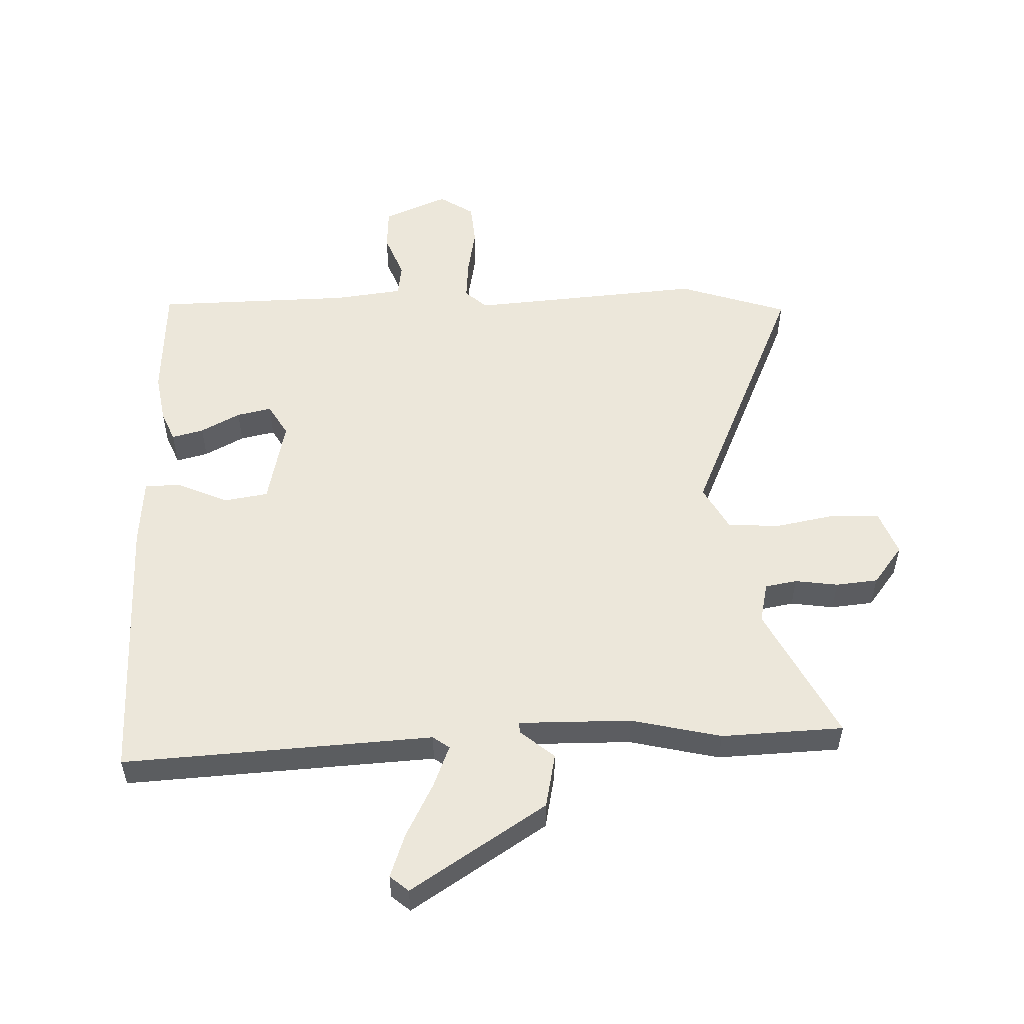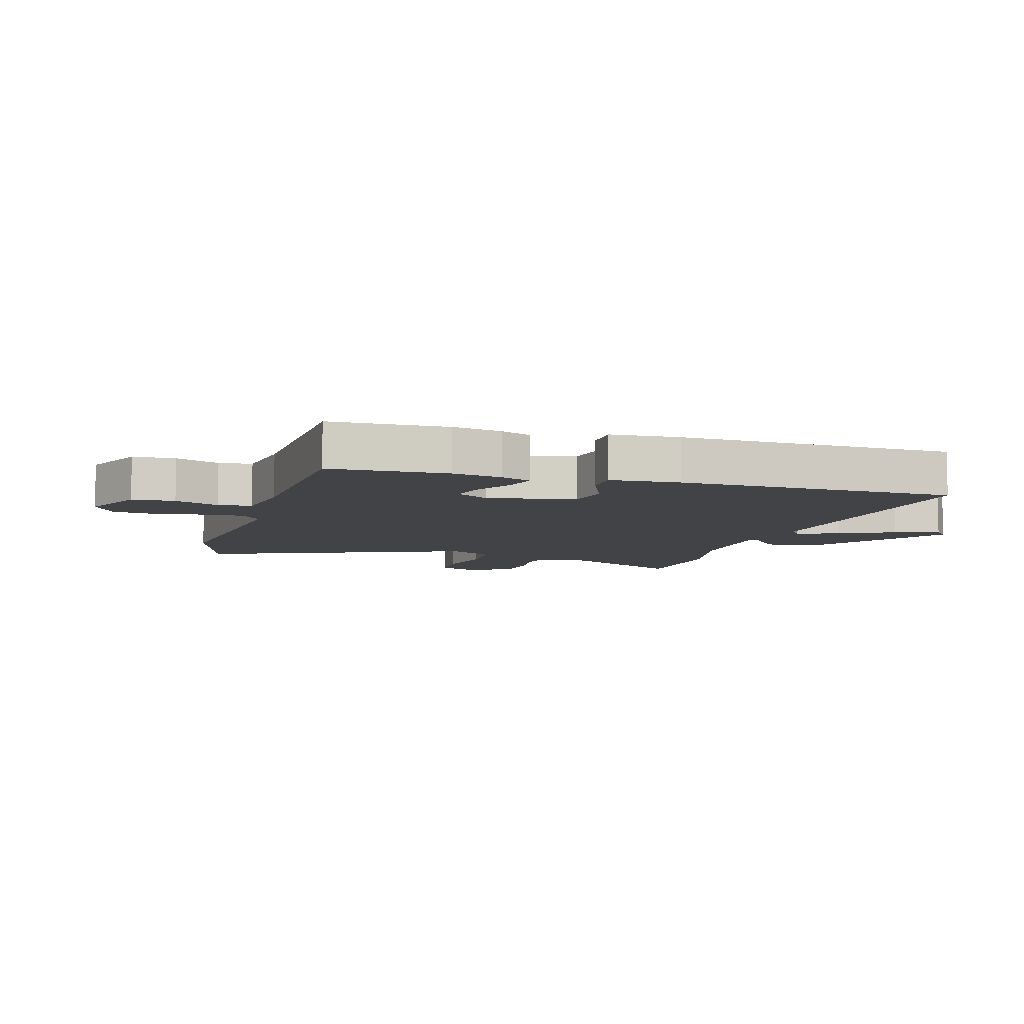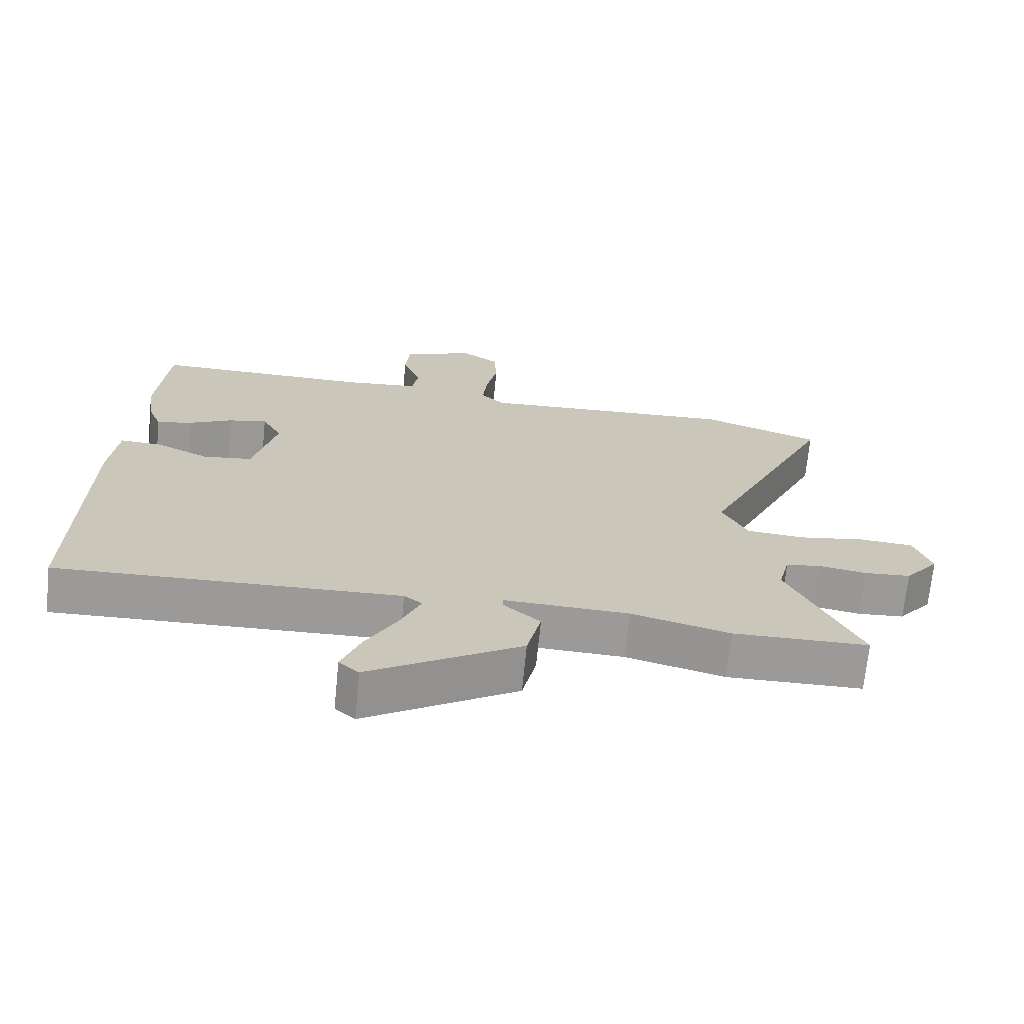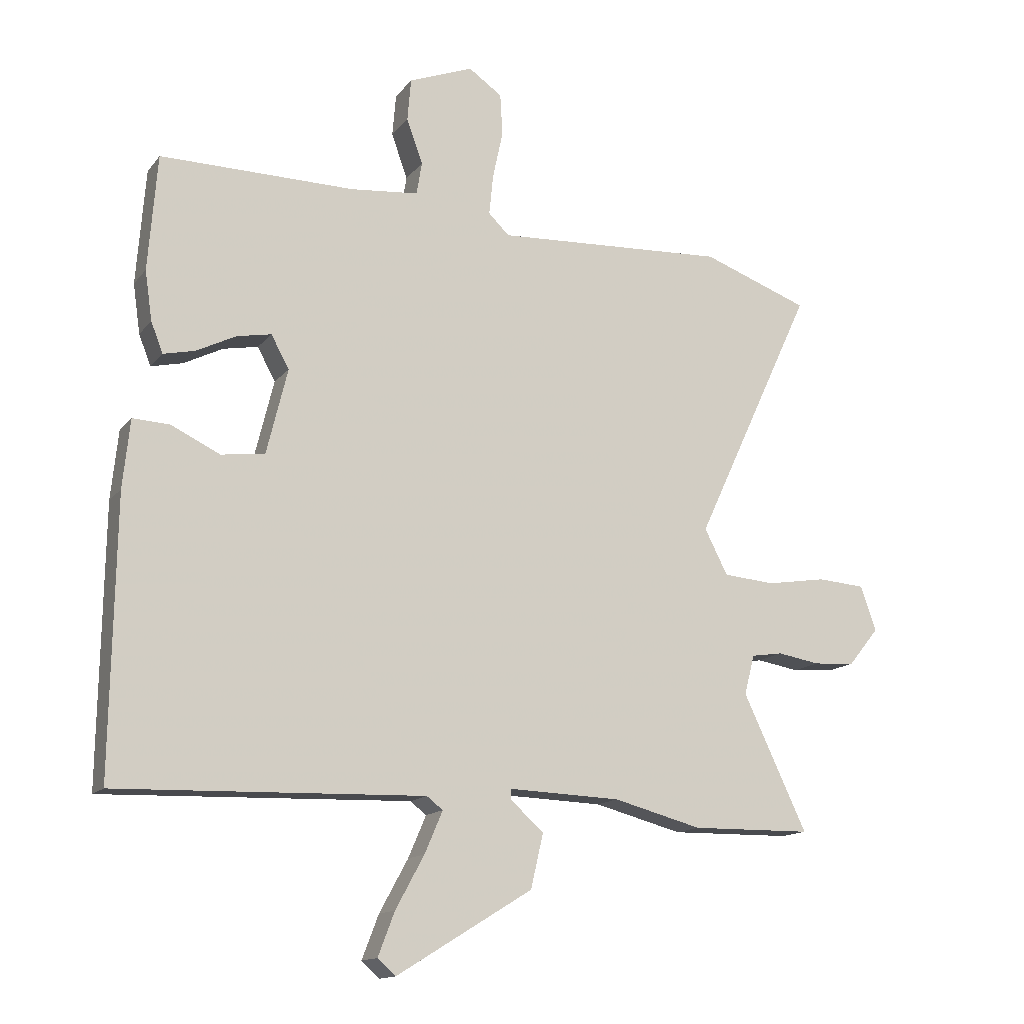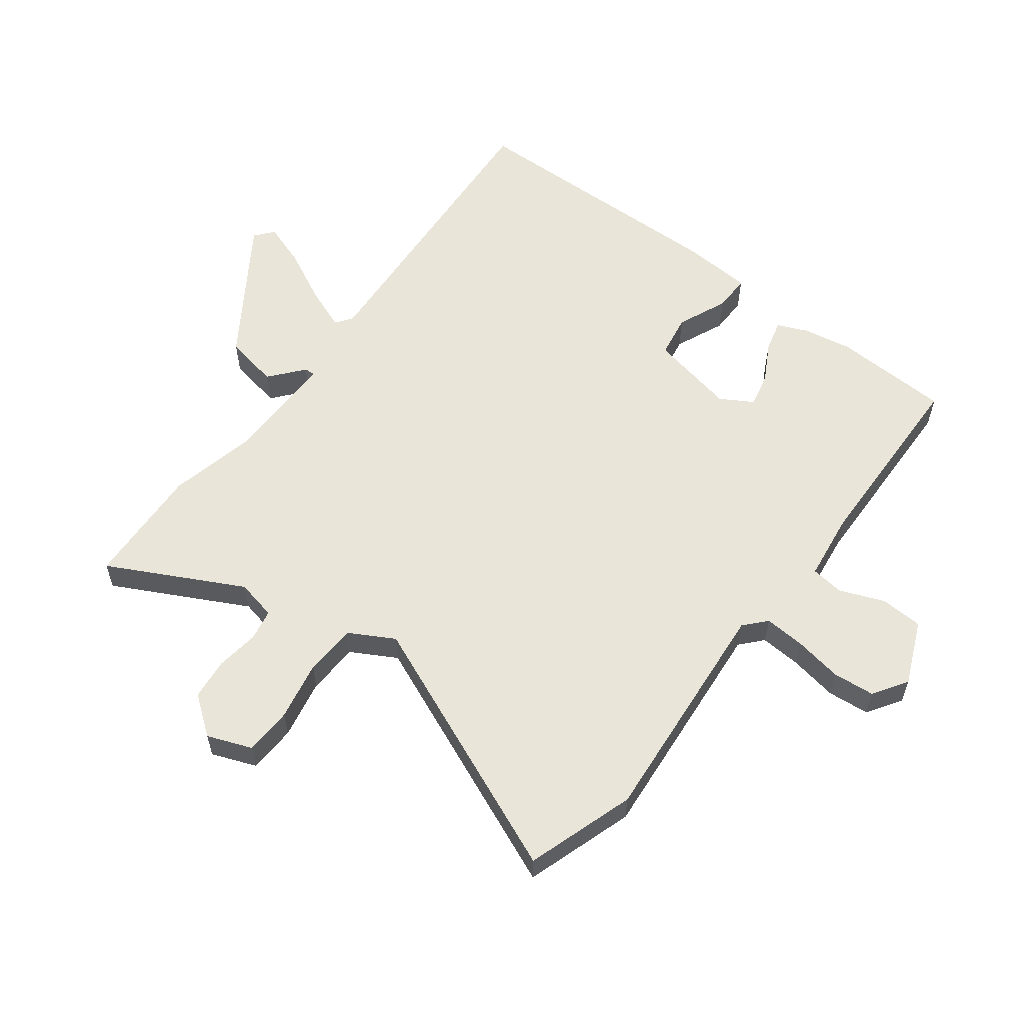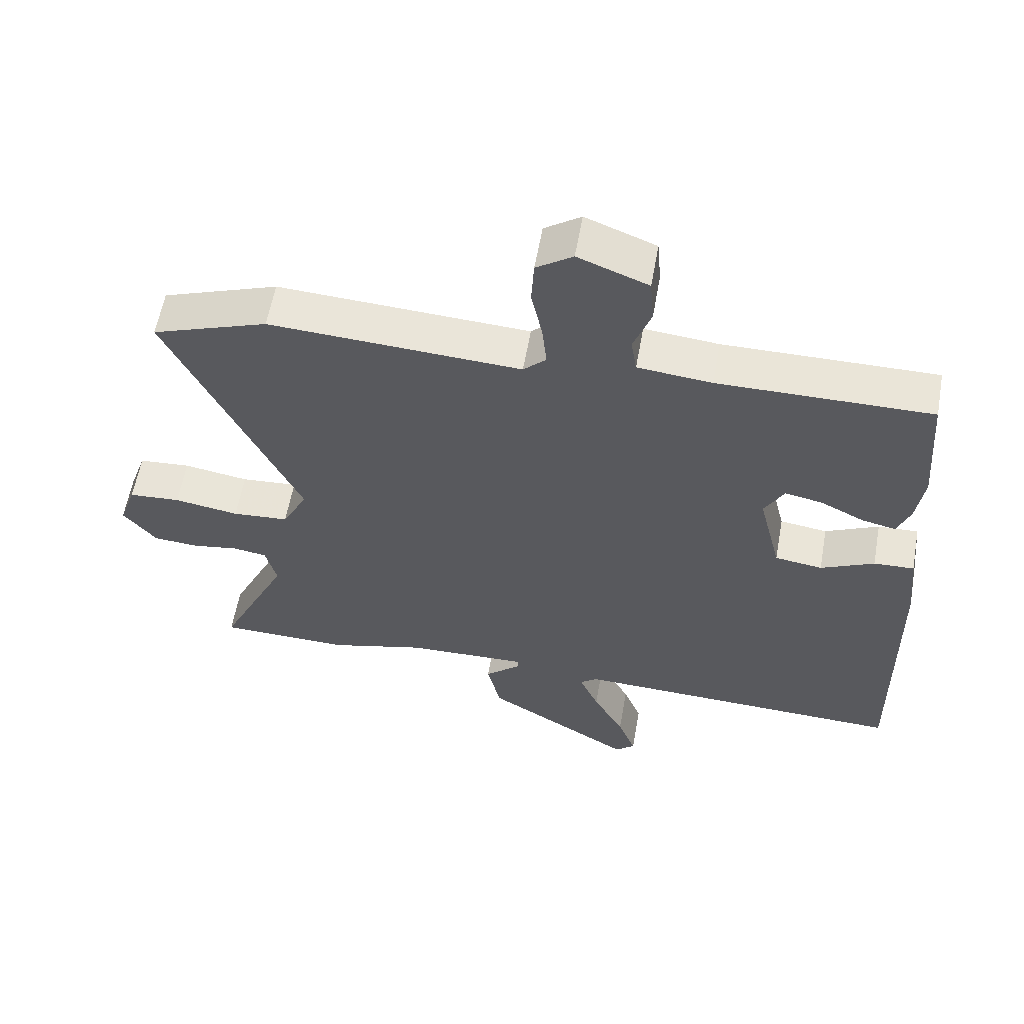
<metadata>
{"format":"obj","ext":"obj","renderer":"f3d","projection":"perspective","resolution":1024,"background":"white","views":[{"elev":53.4,"azim":176.5,"up":"+Y"},{"elev":-7.4,"azim":70.9,"up":"+Y"},{"elev":-69.4,"azim":174.3,"up":"+Z"},{"elev":-14.2,"azim":156.0,"up":"+Z"},{"elev":58.1,"azim":-54.8,"up":"+Y"},{"elev":58.9,"azim":10.1,"up":"+Z"}]}
</metadata>
<code>
v -0.676 0.07 0.436
v -0.497 0.07 0.501
v -0.109 0.07 0.481
v -0.074 0.07 0.515
v -0.081 0.07 0.583
v -0.098 0.07 0.663
v -0.094 0.07 0.733
v -0.038 0.07 0.772
v 0.07 0.07 0.73
v 0.076 0.07 0.659
v 0.049 0.07 0.584
v 0.058 0.07 0.529
v 0.172 0.07 0.518
v 0.498 0.07 0.521
v 0.513 0.07 0.327
v 0.501 0.07 0.244
v 0.481 0.07 0.193
v 0.428 0.07 0.205
v 0.362 0.07 0.238
v 0.304 0.07 0.249
v 0.274 0.07 0.194
v 0.309 0.07 0.051
v 0.382 0.07 0.041
v 0.464 0.07 0.08
v 0.526 0.07 0.083
v 0.538 0.07 -0.032
v 0.545 0.07 -0.49
v 0.03 0.07 -0.474
v 0.003 0.07 -0.495
v 0.033 0.07 -0.565
v 0.081 0.07 -0.653
v 0.109 0.07 -0.726
v 0.079 0.07 -0.753
v -0.149 0.07 -0.613
v -0.17 0.07 -0.522
v -0.115 0.07 -0.473
v -0.115 0.07 -0.455
v -0.302 0.07 -0.462
v -0.45 0.07 -0.501
v -0.653 0.07 -0.498
v -0.546 0.07 -0.272
v -0.563 0.07 -0.205
v -0.616 0.07 -0.197
v -0.687 0.07 -0.209
v -0.757 0.07 -0.204
v -0.808 0.07 -0.141
v -0.782 0.07 -0.066
v -0.702 0.07 -0.06
v -0.602 0.07 -0.076
v -0.515 0.07 -0.069
v -0.476 0.07 0.007
v -0.676 0 0.436
v -0.497 0 0.501
v -0.109 0 0.481
v -0.074 0 0.515
v -0.081 0 0.583
v -0.098 0 0.663
v -0.094 0 0.733
v -0.038 0 0.772
v 0.07 0 0.73
v 0.076 0 0.659
v 0.049 0 0.584
v 0.058 0 0.529
v 0.172 0 0.518
v 0.498 0 0.521
v 0.513 0 0.327
v 0.501 0 0.244
v 0.481 0 0.193
v 0.428 0 0.205
v 0.362 0 0.238
v 0.304 0 0.249
v 0.274 0 0.194
v 0.309 0 0.051
v 0.382 0 0.041
v 0.464 0 0.08
v 0.526 0 0.083
v 0.538 0 -0.032
v 0.545 0 -0.49
v 0.03 0 -0.474
v 0.003 0 -0.495
v 0.033 0 -0.565
v 0.081 0 -0.653
v 0.109 0 -0.726
v 0.079 0 -0.753
v -0.149 0 -0.613
v -0.17 0 -0.522
v -0.115 0 -0.473
v -0.115 0 -0.455
v -0.302 0 -0.462
v -0.45 0 -0.501
v -0.653 0 -0.498
v -0.546 0 -0.272
v -0.563 0 -0.205
v -0.616 0 -0.197
v -0.687 0 -0.209
v -0.757 0 -0.204
v -0.808 0 -0.141
v -0.782 0 -0.066
v -0.702 0 -0.06
v -0.602 0 -0.076
v -0.515 0 -0.069
v -0.476 0 0.007
f 46 47 48 49
f 46 49 50
f 43 44 45 46
f 42 43 46 50
f 41 42 50 51
f 38 39 40 41
f 37 38 41 51
f 33 34 35 36
f 33 36 37
f 30 31 32 33
f 29 30 33 37
f 28 29 37 51
f 23 24 25 26
f 22 23 26 27
f 16 17 18 19
f 16 19 20
f 13 14 15 16
f 12 13 16 20
f 8 9 10 11
f 8 11 12
f 5 6 7 8
f 4 5 8 12
f 3 4 12 20
f 22 27 28 51
f 21 22 51 1
f 3 20 21
f 1 2 3 21
f 100 99 98 97
f 101 100 97
f 97 96 95 94
f 101 97 94 93
f 102 101 93 92
f 92 91 90 89
f 102 92 89 88
f 87 86 85 84
f 88 87 84
f 84 83 82 81
f 88 84 81 80
f 102 88 80 79
f 77 76 75 74
f 78 77 74 73
f 70 69 68 67
f 71 70 67
f 67 66 65 64
f 71 67 64 63
f 62 61 60 59
f 63 62 59
f 59 58 57 56
f 63 59 56 55
f 71 63 55 54
f 102 79 78 73
f 52 102 73 72
f 72 71 54
f 72 54 53 52
f 1 52 53 2
f 2 53 54 3
f 3 54 55 4
f 4 55 56 5
f 5 56 57 6
f 6 57 58 7
f 7 58 59 8
f 8 59 60 9
f 9 60 61 10
f 10 61 62 11
f 11 62 63 12
f 12 63 64 13
f 13 64 65 14
f 14 65 66 15
f 15 66 67 16
f 16 67 68 17
f 17 68 69 18
f 18 69 70 19
f 19 70 71 20
f 20 71 72 21
f 21 72 73 22
f 22 73 74 23
f 23 74 75 24
f 24 75 76 25
f 25 76 77 26
f 26 77 78 27
f 27 78 79 28
f 28 79 80 29
f 29 80 81 30
f 30 81 82 31
f 31 82 83 32
f 32 83 84 33
f 33 84 85 34
f 34 85 86 35
f 35 86 87 36
f 36 87 88 37
f 37 88 89 38
f 38 89 90 39
f 39 90 91 40
f 40 91 92 41
f 41 92 93 42
f 42 93 94 43
f 43 94 95 44
f 44 95 96 45
f 45 96 97 46
f 46 97 98 47
f 47 98 99 48
f 48 99 100 49
f 49 100 101 50
f 50 101 102 51
f 51 102 52 1

</code>
